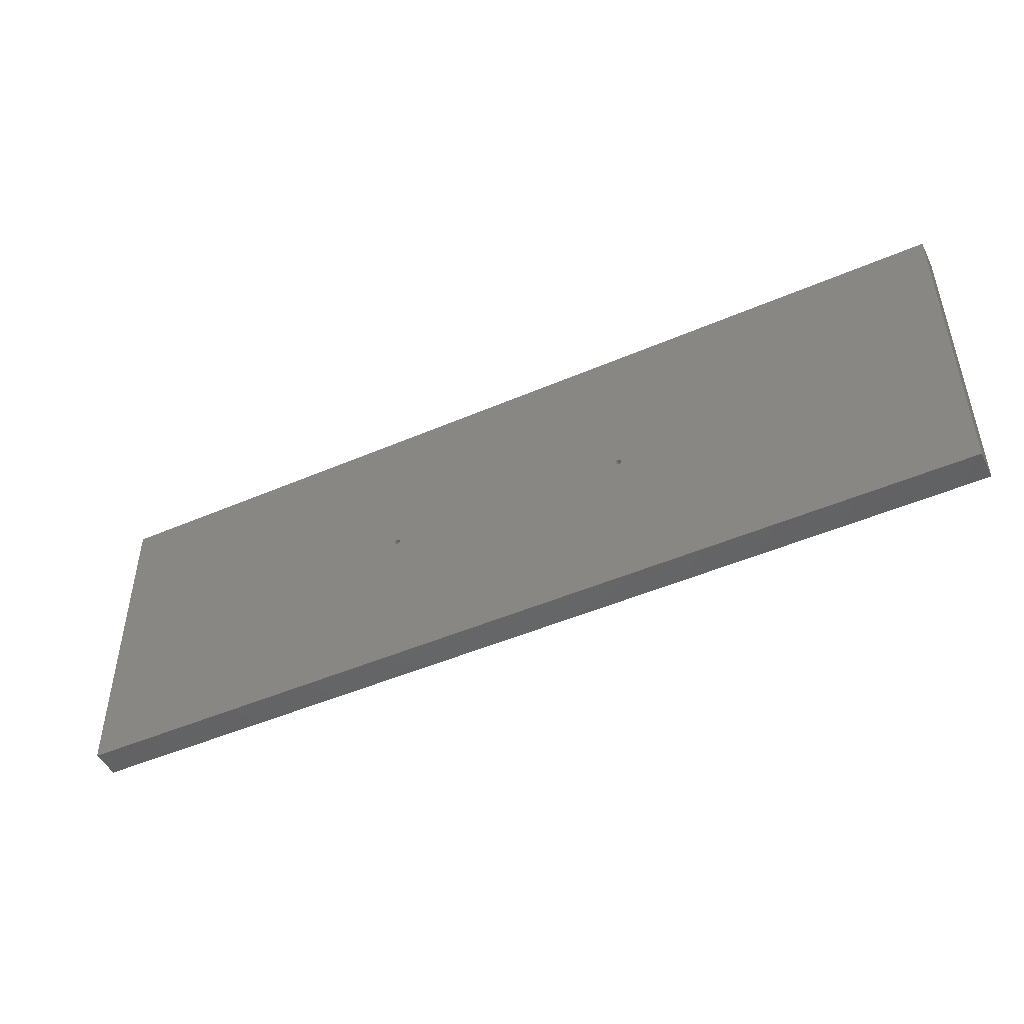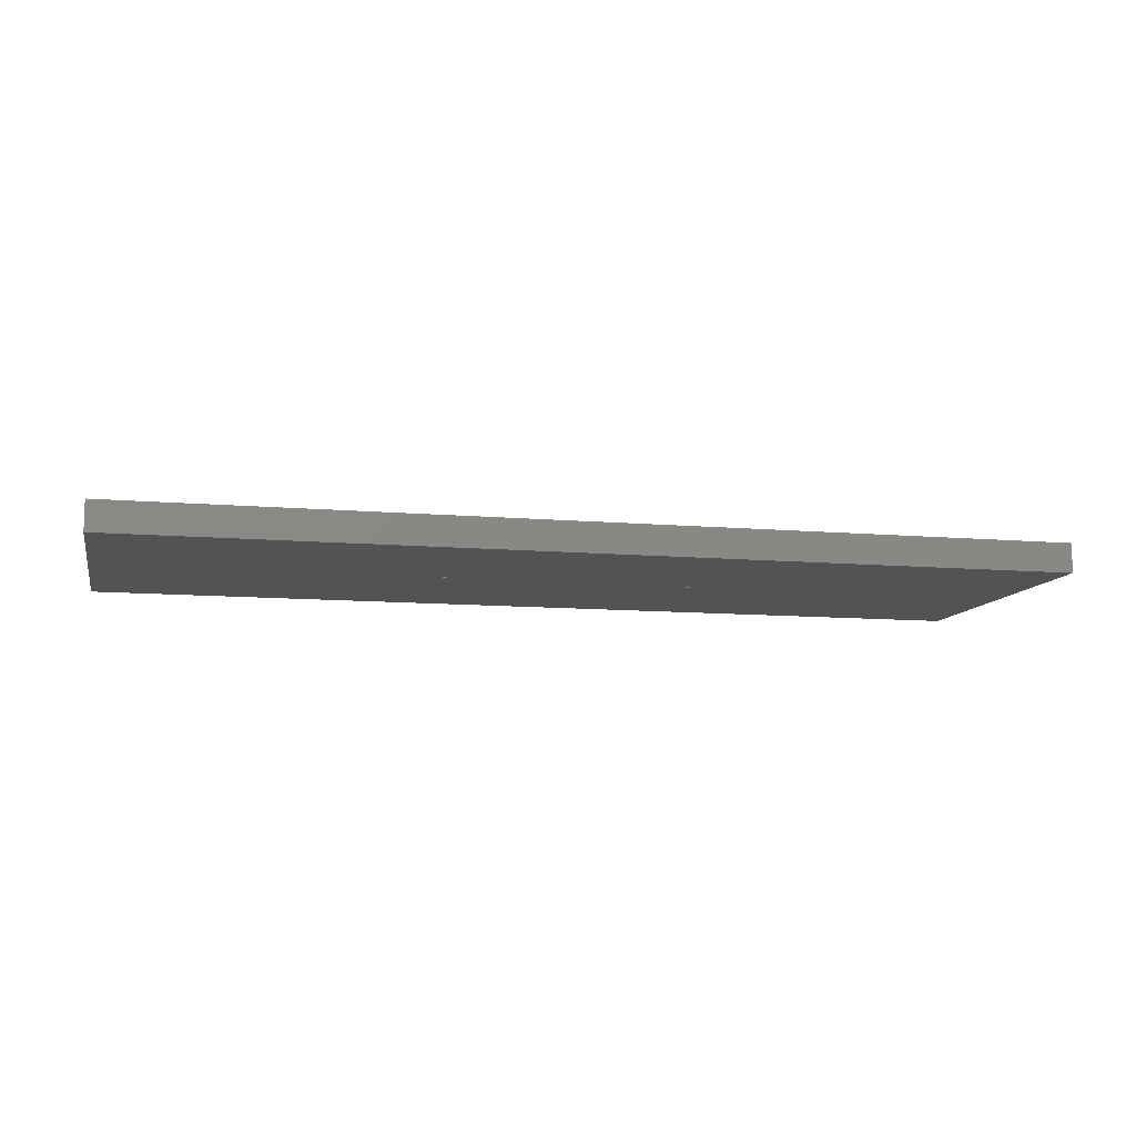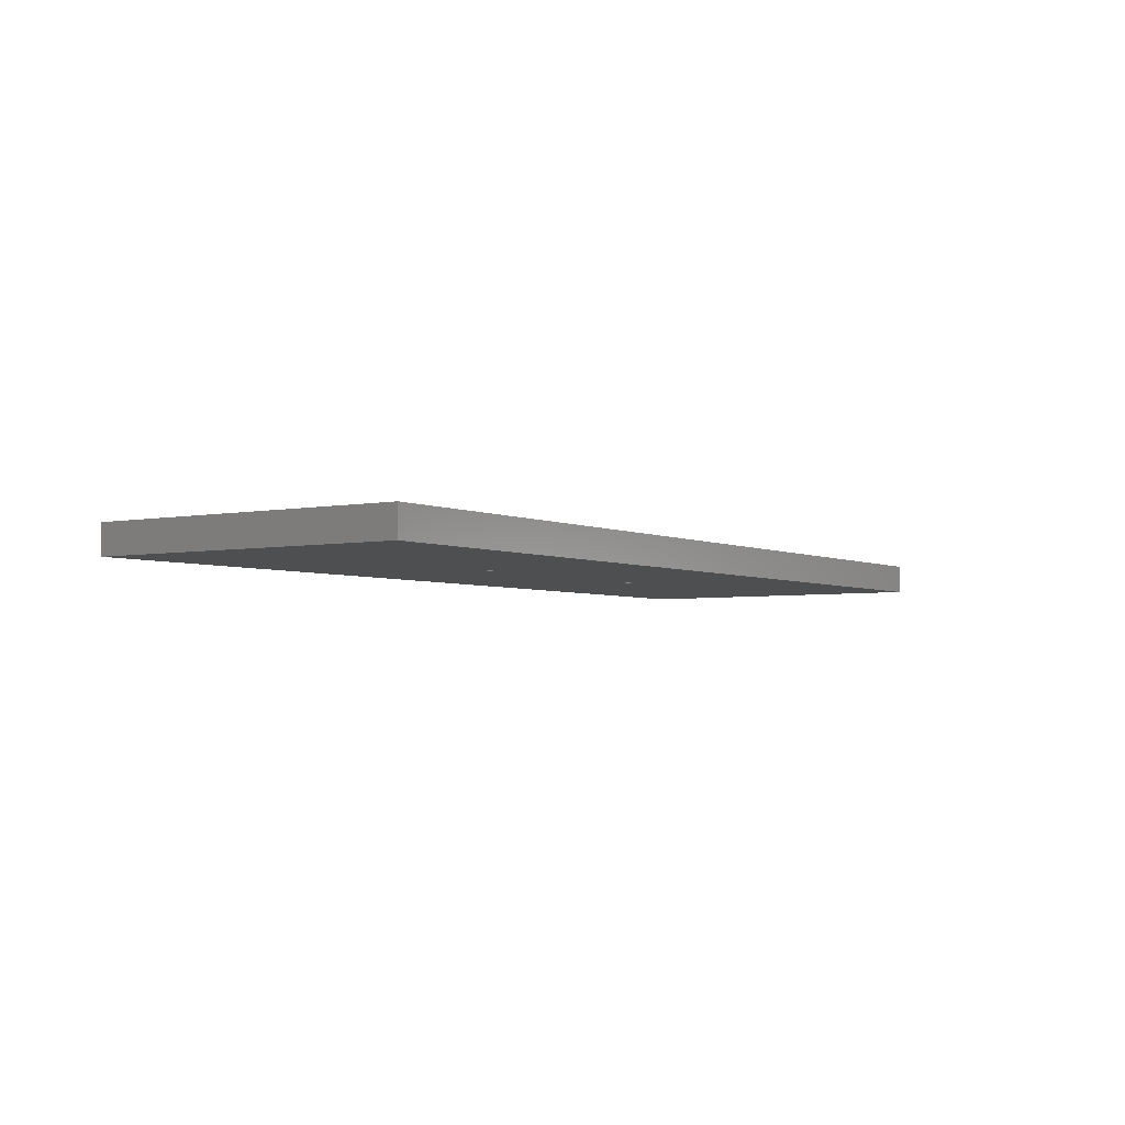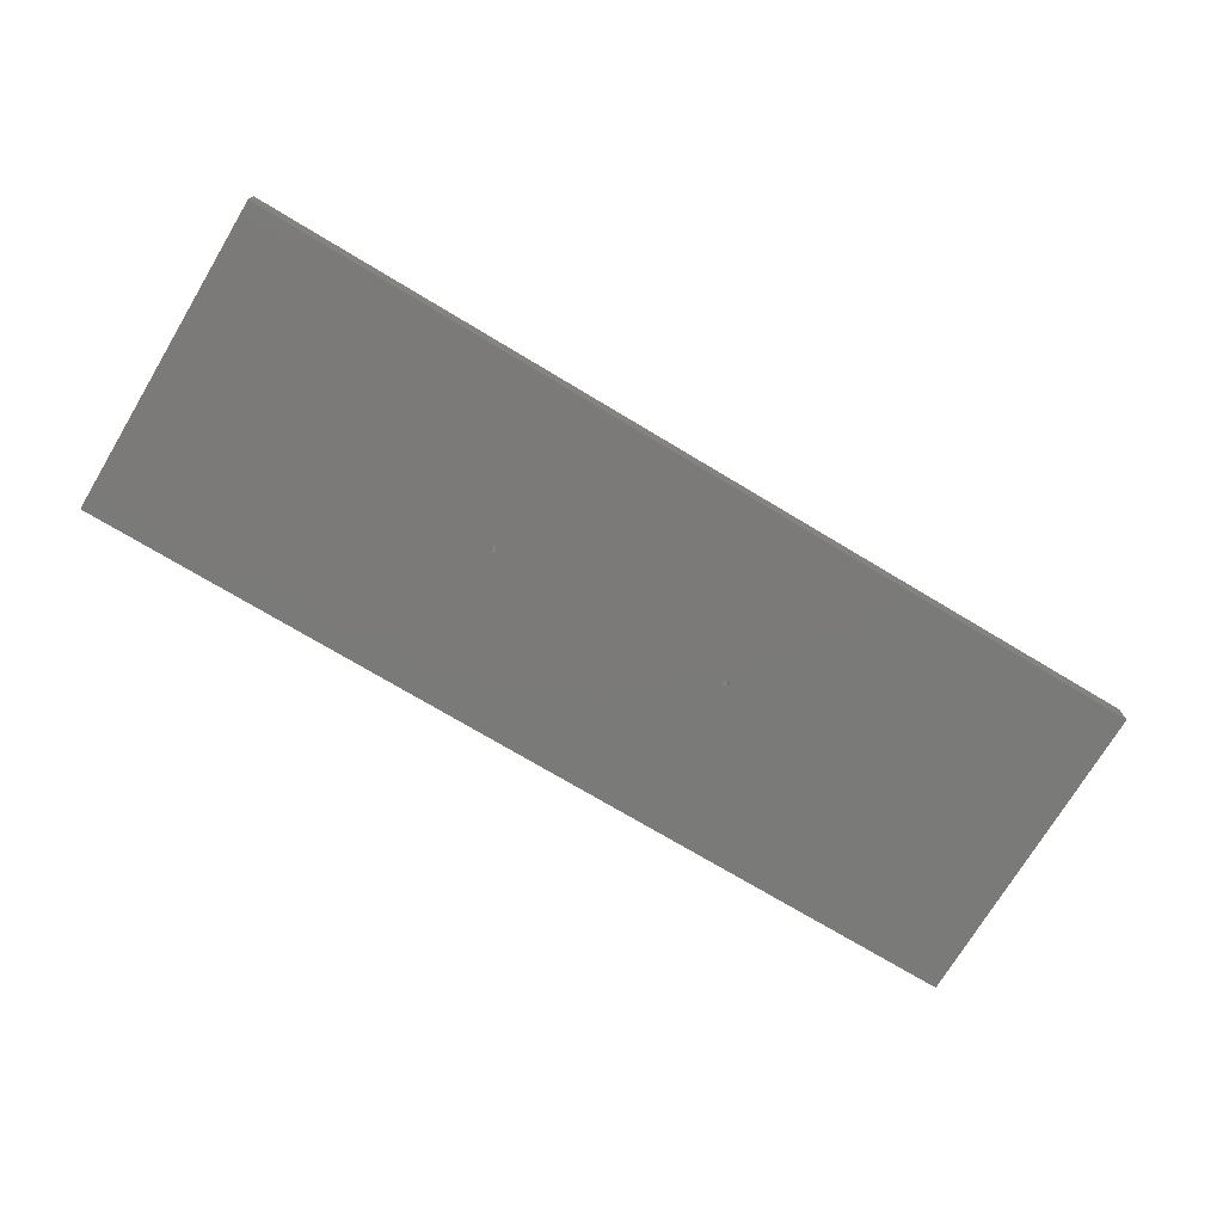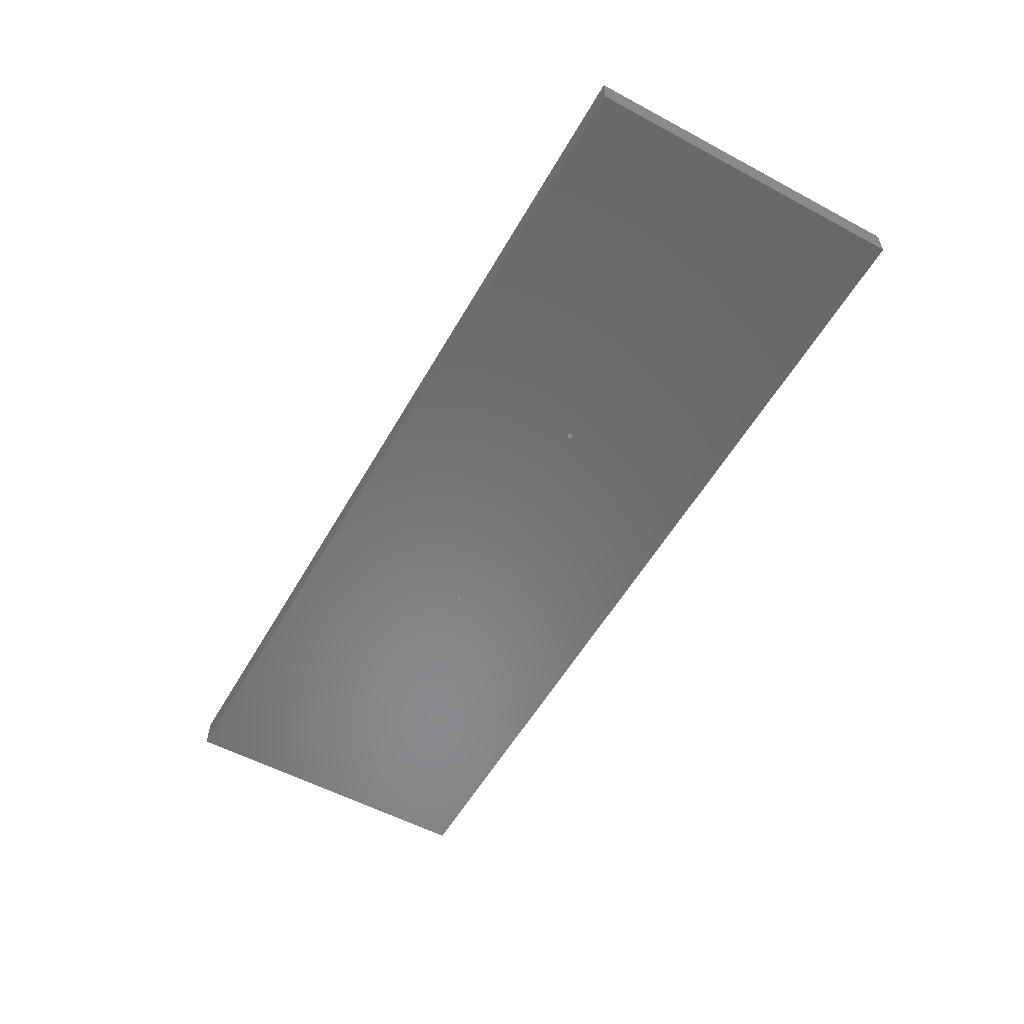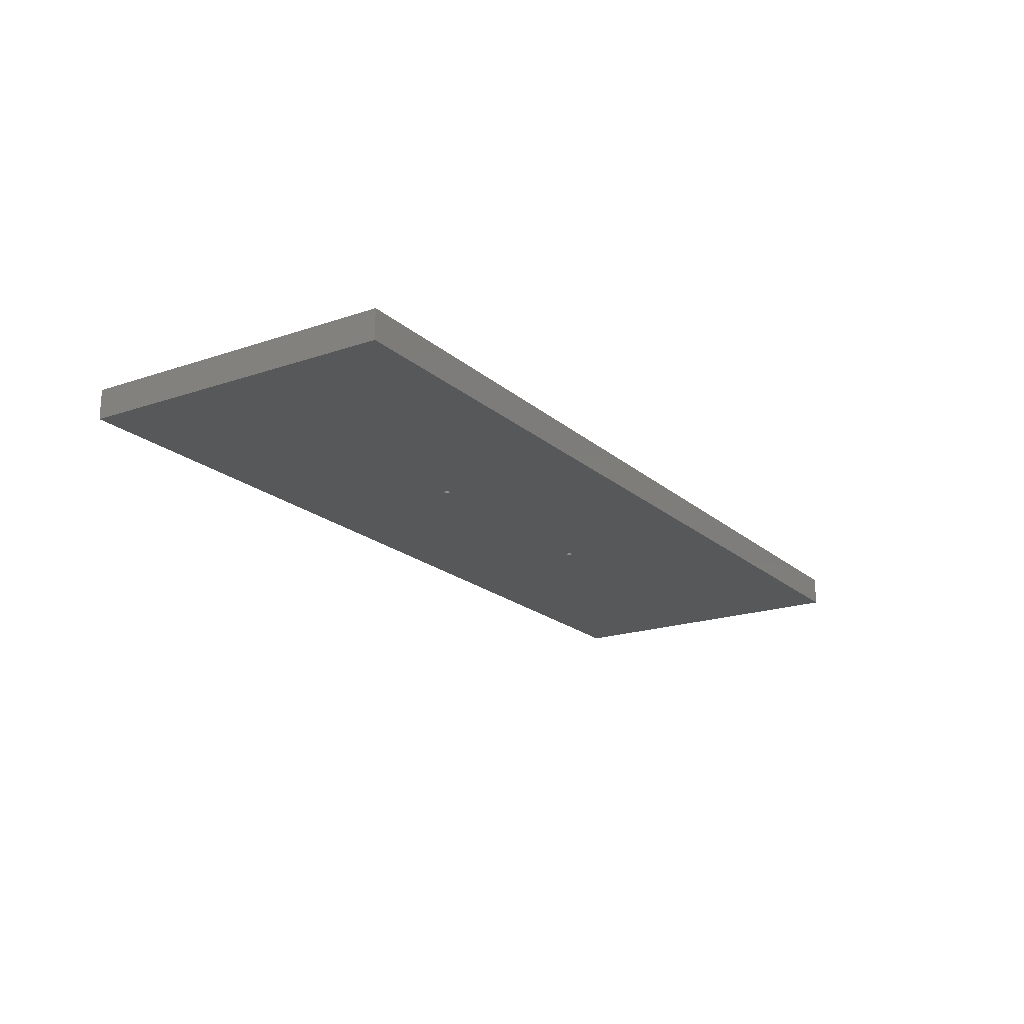
<metadata>
{"format":"stl","ext":"stl","renderer":"f3d","projection":"perspective","resolution":1024,"background":"white","views":[{"elev":-47.5,"azim":-154.0,"up":"+Y"},{"elev":-10.1,"azim":-12.7,"up":"+Z"},{"elev":-3.8,"azim":-56.2,"up":"+Z"},{"elev":-73.4,"azim":149.0,"up":"+Z"},{"elev":-55.6,"azim":-119.4,"up":"+Z"},{"elev":-19.4,"azim":122.7,"up":"+Z"}]}
</metadata>
<code>
# stl→obj: 200 verts, 404 faces
v 45.27 155.9 0
v 216.5 103 0
v 45.27 51.15 0
v 45.5 157 0
v 44.62 52.12 0
v 44.62 154.9 0
v 43.65 52.77 0
v 43.65 154.2 0
v 42.5 53 0
v 42.5 154 0
v 41.35 52.77 0
v 41.35 154.2 0
v 40.38 52.12 0
v 40.38 154.9 0
v 39.73 51.15 0
v 39.73 155.9 0
v 0 0 0
v 39.5 50 0
v 557.3 155.9 0
v 597 207 0
v 557.3 51.15 0
v 557.5 157 0
v 556.6 52.12 0
v 556.6 154.9 0
v 555.6 52.77 0
v 555.6 154.2 0
v 554.5 53 0
v 554.5 154 0
v 553.4 52.77 0
v 553.4 154.2 0
v 552.4 52.12 0
v 552.4 154.9 0
v 551.7 51.15 0
v 551.7 155.9 0
v 504.5 9 0
v 551.5 50 0
v 380.5 103 0
v 597 0 0
v 557.5 50 0
v 557.3 48.85 0
v 556.6 47.88 0
v 555.6 47.23 0
v 554.5 47 0
v 507.5 6 0
v 553.4 47.23 0
v 552.4 47.88 0
v 506.6 8.121 0
v 551.7 48.85 0
v 507.3 7.148 0
v 507.3 4.852 0
v 506.6 3.879 0
v 505.6 3.228 0
v 504.5 3 0
v 370.2 6 0
v 501.5 6 0
v 501.7 4.852 0
v 369.9 4.852 0
v 502.4 3.879 0
v 380.3 102.2 0
v 379.9 101.6 0
v 369.9 7.148 0
v 369.3 8.121 0
v 379.3 101.2 0
v 368.3 8.772 0
v 367.2 9 0
v 378.5 101 0
v 369.3 3.879 0
v 503.4 3.228 0
v 368.3 3.228 0
v 367.2 3 0
v 364.4 4.852 0
v 232.8 6 0
v 364.2 6 0
v 232.6 4.852 0
v 365 3.879 0
v 232 3.879 0
v 366 3.228 0
v 231 3.228 0
v 229.8 3 0
v 376.5 103 0
v 220.3 102.2 0
v 220.5 103 0
v 227.1 7.148 0
v 219.9 101.6 0
v 219.3 101.2 0
v 218.5 101 0
v 217.7 101.2 0
v 217.1 101.6 0
v 95.27 7.148 0
v 94.62 8.121 0
v 226.8 6 0
v 95.5 6 0
v 227.1 4.852 0
v 95.27 4.852 0
v 227.7 3.879 0
v 94.62 3.879 0
v 228.7 3.228 0
v 93.65 3.228 0
v 92.5 3 0
v 89.5 6 0
v 89.73 4.852 0
v 90.38 3.879 0
v 45.27 48.85 0
v 45.5 50 0
v 44.62 47.88 0
v 43.65 47.23 0
v 42.5 47 0
v 41.35 47.23 0
v 0 207 0
v 39.73 48.85 0
v 40.38 47.88 0
v 91.35 3.228 0
v 557.3 158.1 0
v 556.6 159.1 0
v 555.6 159.8 0
v 554.5 160 0
v 553.4 159.8 0
v 552.4 159.1 0
v 505.6 8.772 0
v 503.4 8.772 0
v 380.3 103.8 0
v 502.4 8.121 0
v 501.7 7.148 0
v 551.5 157 0
v 379.9 104.4 0
v 551.7 158.1 0
v 379.3 104.8 0
v 378.5 105 0
v 218.5 105 0
v 377.7 104.8 0
v 377.7 101.2 0
v 366 8.772 0
v 377.1 101.6 0
v 365 8.121 0
v 376.7 102.2 0
v 232 8.121 0
v 364.4 7.148 0
v 232.6 7.148 0
v 376.7 103.8 0
v 220.3 103.8 0
v 231 8.772 0
v 229.8 9 0
v 228.7 8.772 0
v 227.7 8.121 0
v 377.1 104.4 0
v 219.9 104.4 0
v 219.3 104.8 0
v 44.62 159.1 0
v 217.7 104.8 0
v 216.7 102.2 0
v 93.65 8.772 0
v 92.5 9 0
v 91.35 8.772 0
v 90.38 8.121 0
v 89.73 7.148 0
v 216.7 103.8 0
v 217.1 104.4 0
v 45.27 158.1 0
v 43.65 159.8 0
v 42.5 160 0
v 39.5 157 0
v 41.35 159.8 0
v 40.38 159.1 0
v 39.73 158.1 0
v 220.3 103.8 19
v 220.5 103 19
v 216.7 102.2 19
v 216.5 103 19
v 219.3 101.2 19
v 219.9 101.6 19
v 218.5 101 19
v 219.9 104.4 19
v 219.3 104.8 19
v 218.5 105 19
v 217.7 104.8 19
v 220.3 102.2 19
v 217.7 101.2 19
v 597 207 19
v 380.5 103 19
v 597 0 19
v 380.3 103.8 19
v 379.9 104.4 19
v 379.3 104.8 19
v 378.5 105 19
v 376.7 103.8 19
v 376.5 103 19
v 377.1 104.4 19
v 377.7 104.8 19
v 0 207 19
v 216.7 103.8 19
v 217.1 104.4 19
v 380.3 102.2 19
v 379.9 101.6 19
v 379.3 101.2 19
v 378.5 101 19
v 377.7 101.2 19
v 376.7 102.2 19
v 377.1 101.6 19
v 0 0 19
v 217.1 101.6 19
f 1 2 3
f 2 1 4
f 5 1 3
f 5 6 1
f 7 6 5
f 7 8 6
f 9 8 7
f 9 10 8
f 11 10 9
f 11 12 10
f 13 12 11
f 13 14 12
f 15 14 13
f 15 16 14
f 17 15 18
f 15 17 16
f 19 20 21
f 20 19 22
f 23 19 21
f 23 24 19
f 25 24 23
f 25 26 24
f 27 26 25
f 27 28 26
f 29 28 27
f 29 30 28
f 31 30 29
f 31 32 30
f 33 32 31
f 33 34 32
f 35 33 36
f 33 37 34
f 21 38 39
f 38 40 39
f 38 41 40
f 38 42 41
f 38 43 42
f 44 43 38
f 43 44 45
f 46 47 48
f 47 46 49
f 45 49 46
f 49 45 44
f 38 50 44
f 38 51 50
f 38 52 51
f 38 53 52
f 54 55 56
f 57 56 58
f 55 59 37
f 55 60 59
f 55 61 60
f 62 60 61
f 60 62 63
f 64 63 62
f 65 66 64
f 63 64 66
f 55 54 61
f 67 58 68
f 69 68 53
f 70 53 38
f 56 57 54
f 58 67 57
f 68 69 67
f 53 70 69
f 71 72 73
f 74 71 75
f 76 75 77
f 78 77 70
f 71 74 72
f 75 76 74
f 79 70 38
f 77 78 76
f 70 79 78
f 80 81 82
f 83 84 81
f 83 85 84
f 83 86 85
f 83 87 86
f 83 88 87
f 83 89 88
f 90 88 89
f 89 91 92
f 93 92 91
f 94 93 95
f 96 95 97
f 98 97 79
f 93 94 92
f 95 96 94
f 17 79 38
f 97 98 96
f 79 99 98
f 17 100 101
f 17 101 102
f 100 103 104
f 100 105 103
f 100 106 105
f 100 107 106
f 100 17 107
f 107 17 108
f 109 16 17
f 110 17 18
f 111 17 110
f 108 17 111
f 112 17 102
f 99 17 112
f 79 17 99
f 38 21 20
f 113 20 22
f 114 20 113
f 115 20 114
f 116 20 115
f 117 20 116
f 118 20 117
f 119 48 47
f 48 119 36
f 35 36 119
f 33 35 120
f 33 120 37
f 121 34 37
f 37 120 122
f 37 122 123
f 37 123 55
f 34 121 124
f 125 124 121
f 124 125 126
f 127 126 125
f 126 127 118
f 128 118 127
f 118 128 20
f 129 128 130
f 66 65 131
f 132 131 65
f 131 132 133
f 134 133 132
f 133 134 135
f 136 135 134
f 136 134 137
f 138 137 73
f 138 73 72
f 137 138 136
f 81 135 136
f 135 81 80
f 80 82 139
f 140 139 82
f 81 136 141
f 81 141 142
f 81 142 143
f 89 83 91
f 81 144 83
f 81 143 144
f 139 140 145
f 146 145 140
f 145 146 130
f 147 130 146
f 129 130 147
f 128 129 20
f 148 129 149
f 88 90 150
f 151 150 90
f 150 151 2
f 152 3 151
f 151 3 2
f 3 152 104
f 104 152 153
f 104 153 154
f 104 155 100
f 104 154 155
f 2 4 156
f 156 4 157
f 158 157 4
f 157 158 149
f 148 149 158
f 129 148 109
f 109 148 159
f 109 159 160
f 16 109 161
f 129 109 20
f 162 109 160
f 163 109 162
f 164 109 163
f 161 109 164
f 94 89 92
f 96 89 94
f 96 90 89
f 98 90 96
f 98 151 90
f 99 151 98
f 99 152 151
f 112 152 99
f 112 153 152
f 102 153 112
f 102 154 153
f 101 154 102
f 101 155 154
f 155 101 100
f 19 113 22
f 24 113 19
f 24 114 113
f 26 114 24
f 26 115 114
f 28 115 26
f 28 116 115
f 30 116 28
f 30 117 116
f 32 117 30
f 32 118 117
f 34 118 32
f 34 126 118
f 126 34 124
f 50 49 44
f 51 49 50
f 51 47 49
f 52 47 51
f 52 119 47
f 53 119 52
f 53 35 119
f 68 35 53
f 68 120 35
f 58 120 68
f 58 122 120
f 56 122 58
f 56 123 122
f 123 56 55
f 74 138 72
f 76 138 74
f 76 136 138
f 78 136 76
f 78 141 136
f 79 141 78
f 79 142 141
f 97 142 79
f 97 143 142
f 95 143 97
f 95 144 143
f 93 144 95
f 93 83 144
f 83 93 91
f 57 61 54
f 67 61 57
f 67 62 61
f 69 62 67
f 69 64 62
f 70 64 69
f 70 65 64
f 77 65 70
f 77 132 65
f 75 132 77
f 75 134 132
f 71 134 75
f 71 137 134
f 137 71 73
f 103 3 104
f 105 3 103
f 105 5 3
f 106 5 105
f 106 7 5
f 107 7 106
f 107 9 7
f 108 9 107
f 108 11 9
f 111 11 108
f 111 13 11
f 110 13 111
f 110 15 13
f 15 110 18
f 40 21 39
f 41 21 40
f 41 23 21
f 42 23 41
f 42 25 23
f 43 25 42
f 43 27 25
f 45 27 43
f 45 29 27
f 46 29 45
f 46 31 29
f 48 31 46
f 48 33 31
f 33 48 36
f 1 158 4
f 6 158 1
f 6 148 158
f 8 148 6
f 8 159 148
f 10 159 8
f 10 160 159
f 12 160 10
f 12 162 160
f 14 162 12
f 14 163 162
f 16 163 14
f 16 164 163
f 164 16 161
f 82 165 140
f 165 82 166
f 167 2 168
f 2 167 150
f 84 169 170
f 169 84 85
f 85 171 169
f 171 85 86
f 147 172 173
f 172 147 146
f 149 174 175
f 174 149 129
f 129 173 174
f 173 129 147
f 84 176 81
f 176 84 170
f 86 177 171
f 177 86 87
f 140 172 146
f 172 140 165
f 178 179 180
f 178 181 179
f 178 182 181
f 178 183 182
f 178 184 183
f 174 184 178
f 185 166 186
f 165 185 187
f 172 187 188
f 184 174 188
f 185 165 166
f 187 172 165
f 188 173 172
f 188 174 173
f 189 174 178
f 190 189 168
f 191 189 190
f 175 189 191
f 174 189 175
f 192 180 179
f 193 180 192
f 194 180 193
f 195 180 194
f 171 195 196
f 166 197 186
f 176 197 166
f 197 176 198
f 170 198 176
f 198 170 196
f 169 196 170
f 171 196 169
f 195 171 180
f 199 171 177
f 199 168 189
f 168 199 167
f 167 199 200
f 171 199 180
f 200 199 177
f 168 156 190
f 156 168 2
f 157 175 191
f 175 157 149
f 190 157 191
f 157 190 156
f 81 166 82
f 166 81 176
f 200 150 167
f 150 200 88
f 87 200 177
f 200 87 88
f 37 181 121
f 181 37 179
f 197 80 186
f 80 197 135
f 60 194 193
f 194 60 63
f 63 195 194
f 195 63 66
f 127 182 183
f 182 127 125
f 130 184 188
f 184 130 128
f 128 183 184
f 183 128 127
f 60 192 59
f 192 60 193
f 66 196 195
f 196 66 131
f 121 182 125
f 182 121 181
f 186 139 185
f 139 186 80
f 145 188 187
f 188 145 130
f 185 145 187
f 145 185 139
f 59 179 37
f 179 59 192
f 198 135 197
f 135 198 133
f 131 198 196
f 198 131 133
f 17 189 109
f 189 17 199
f 20 189 178
f 189 20 109
f 180 20 178
f 20 180 38
f 17 180 199
f 180 17 38

</code>
